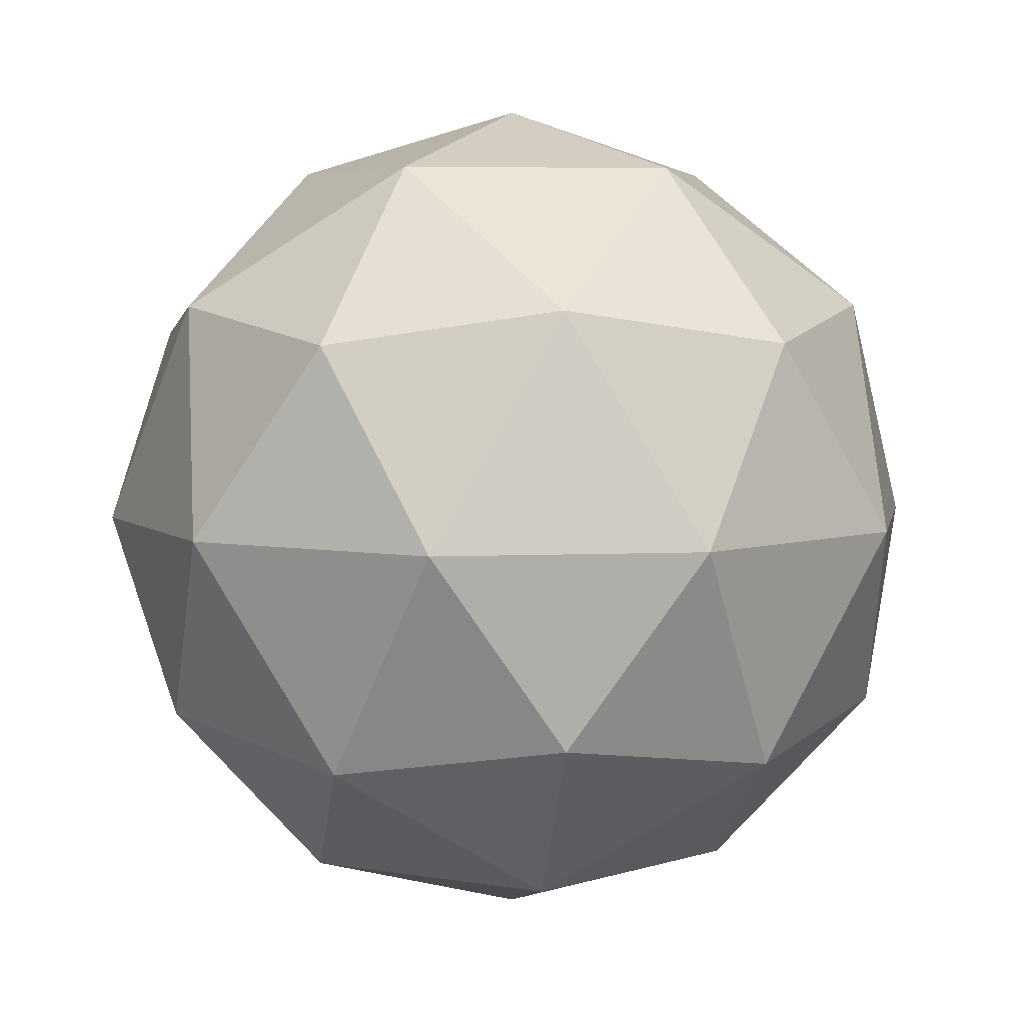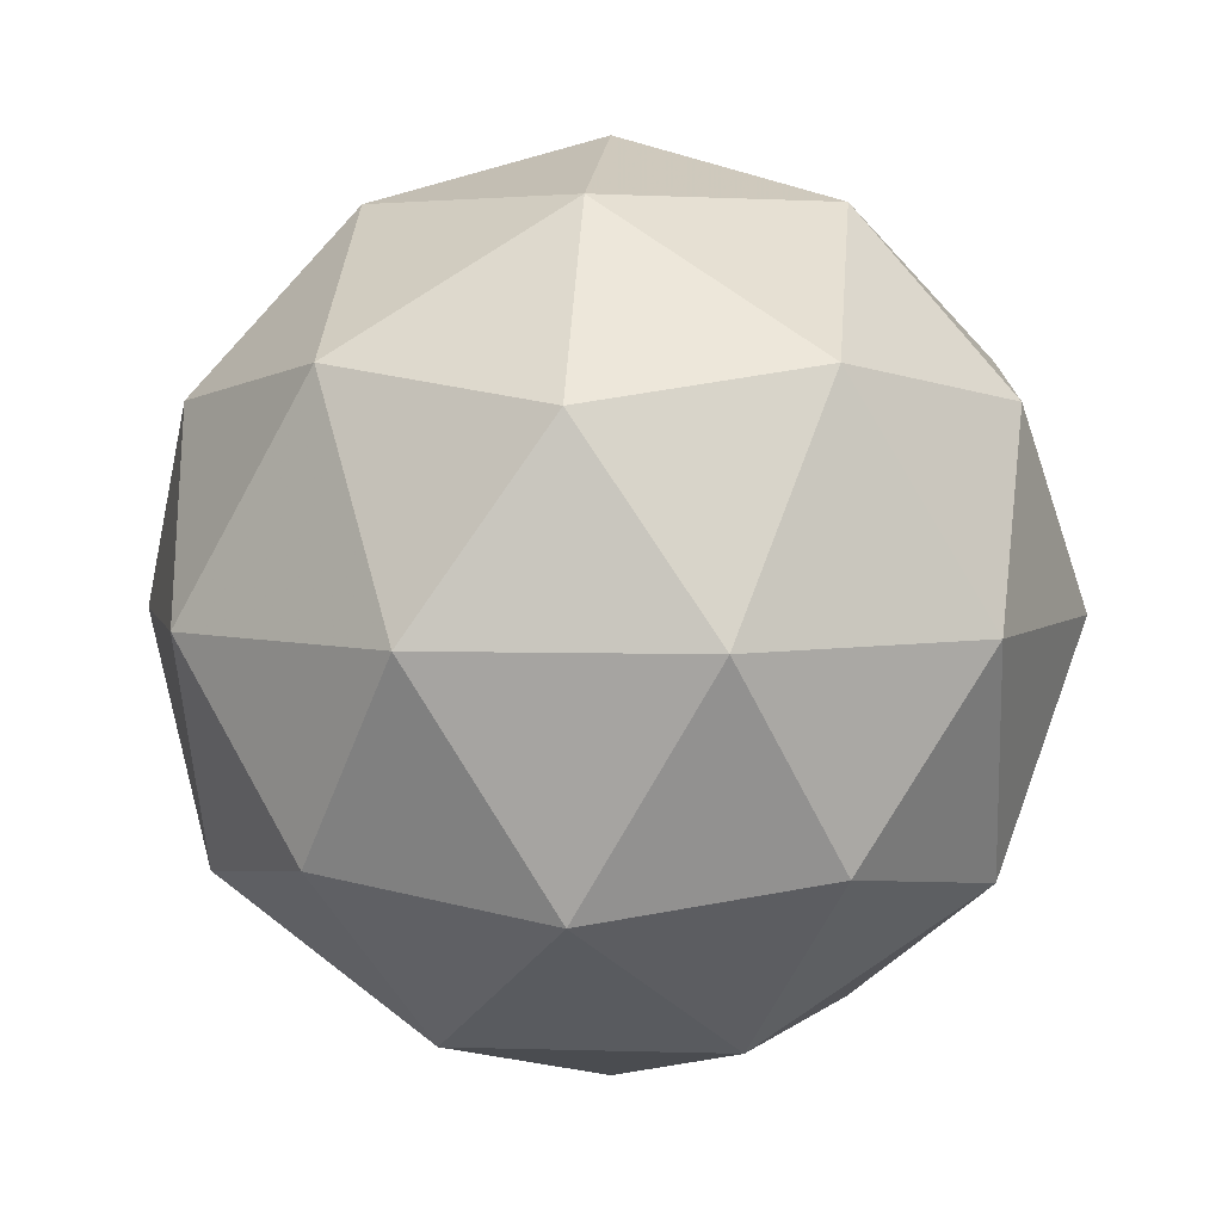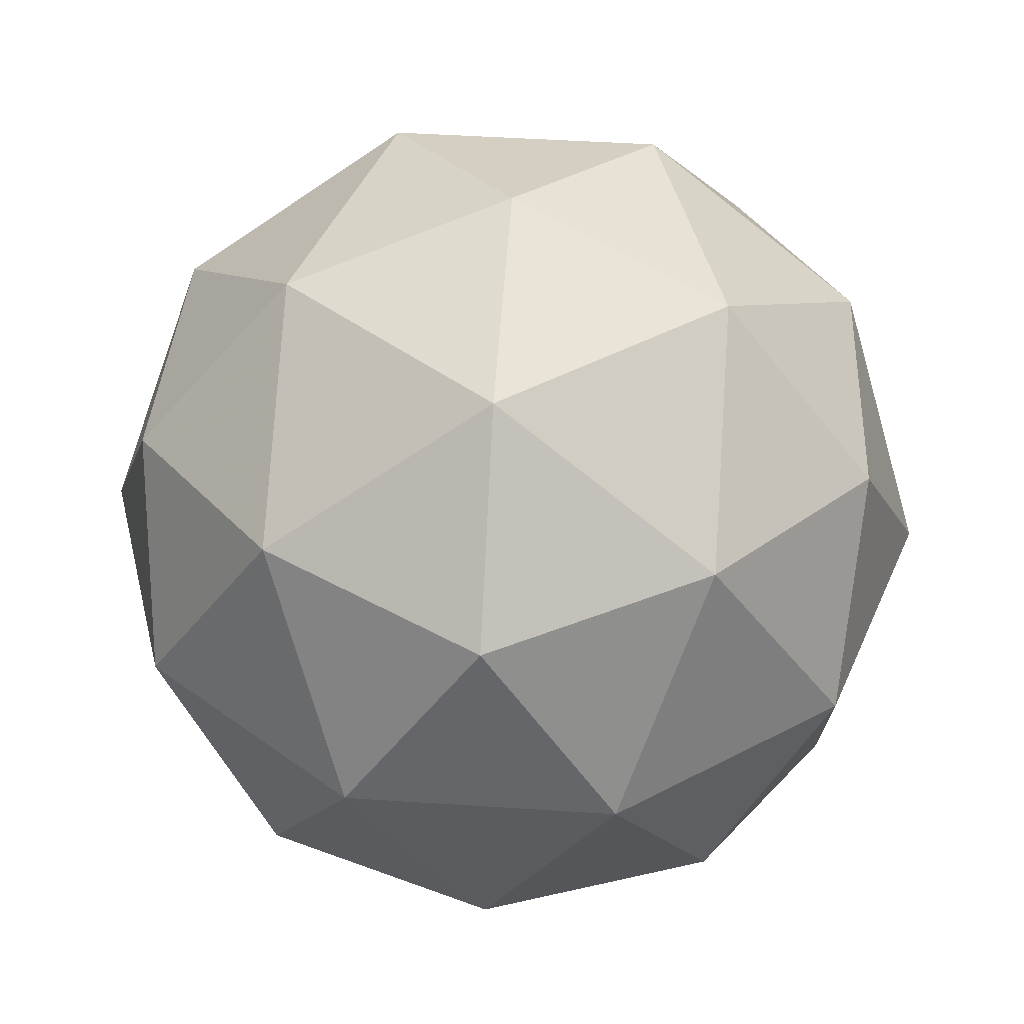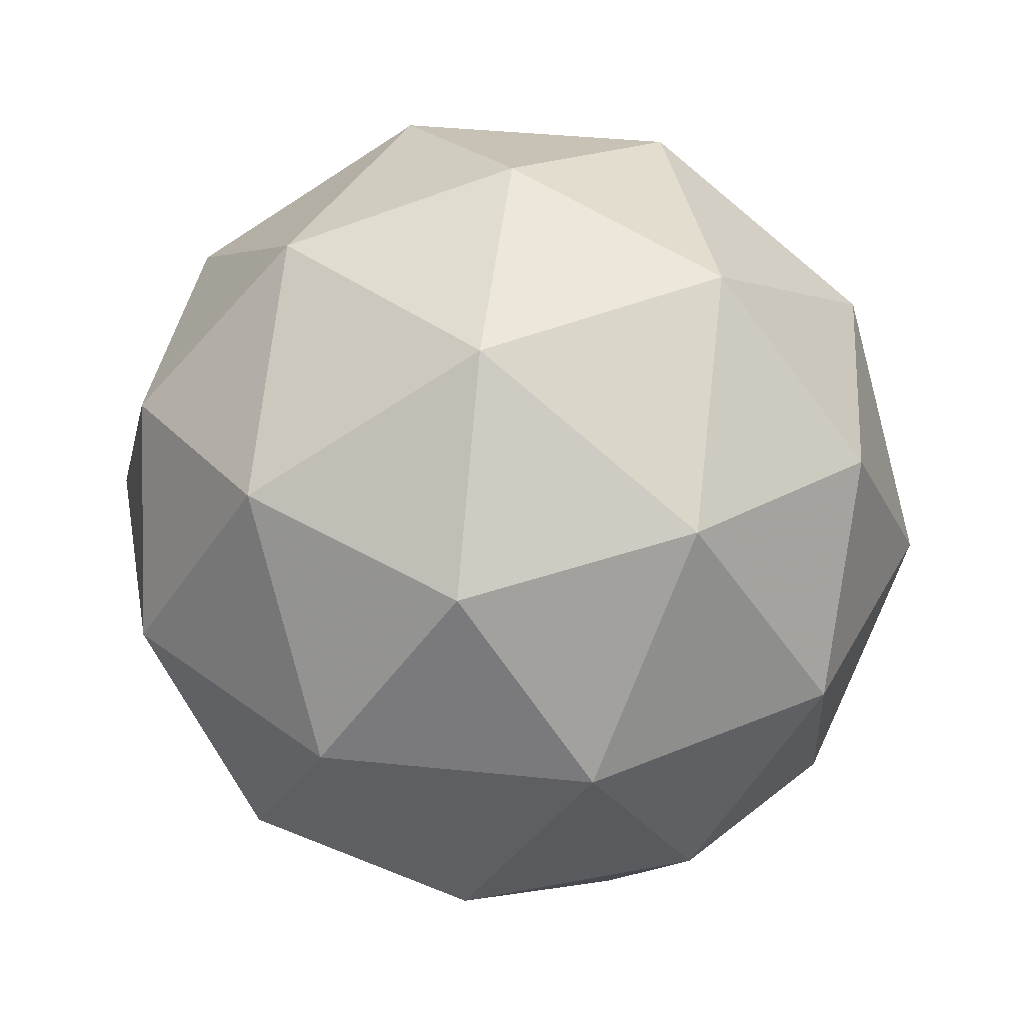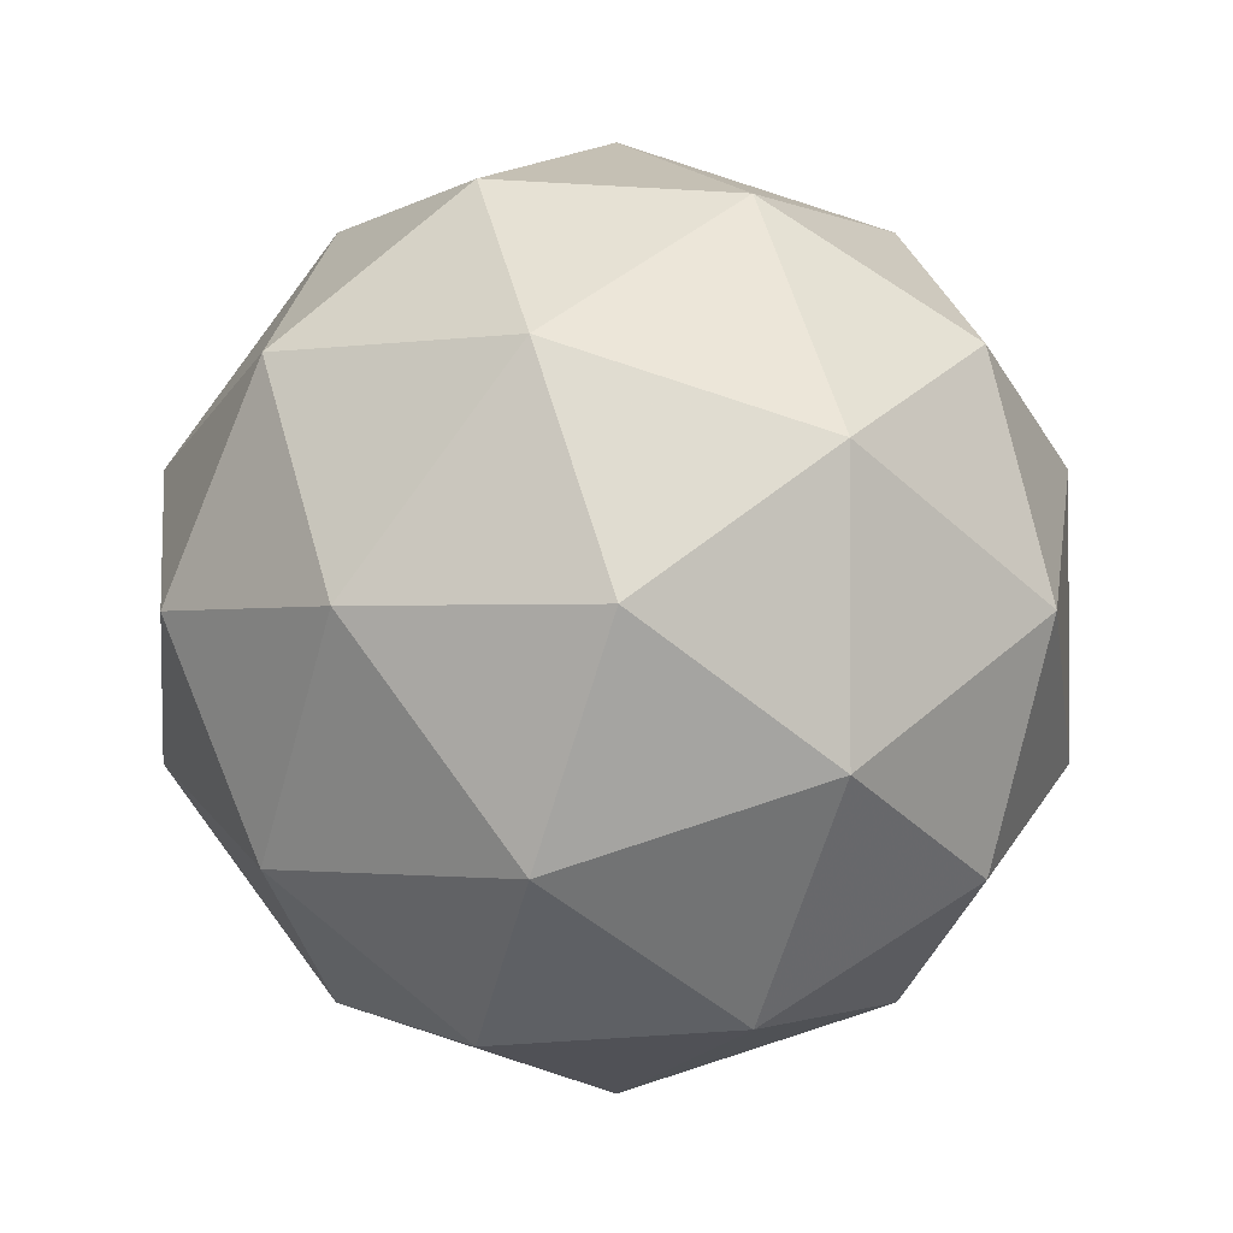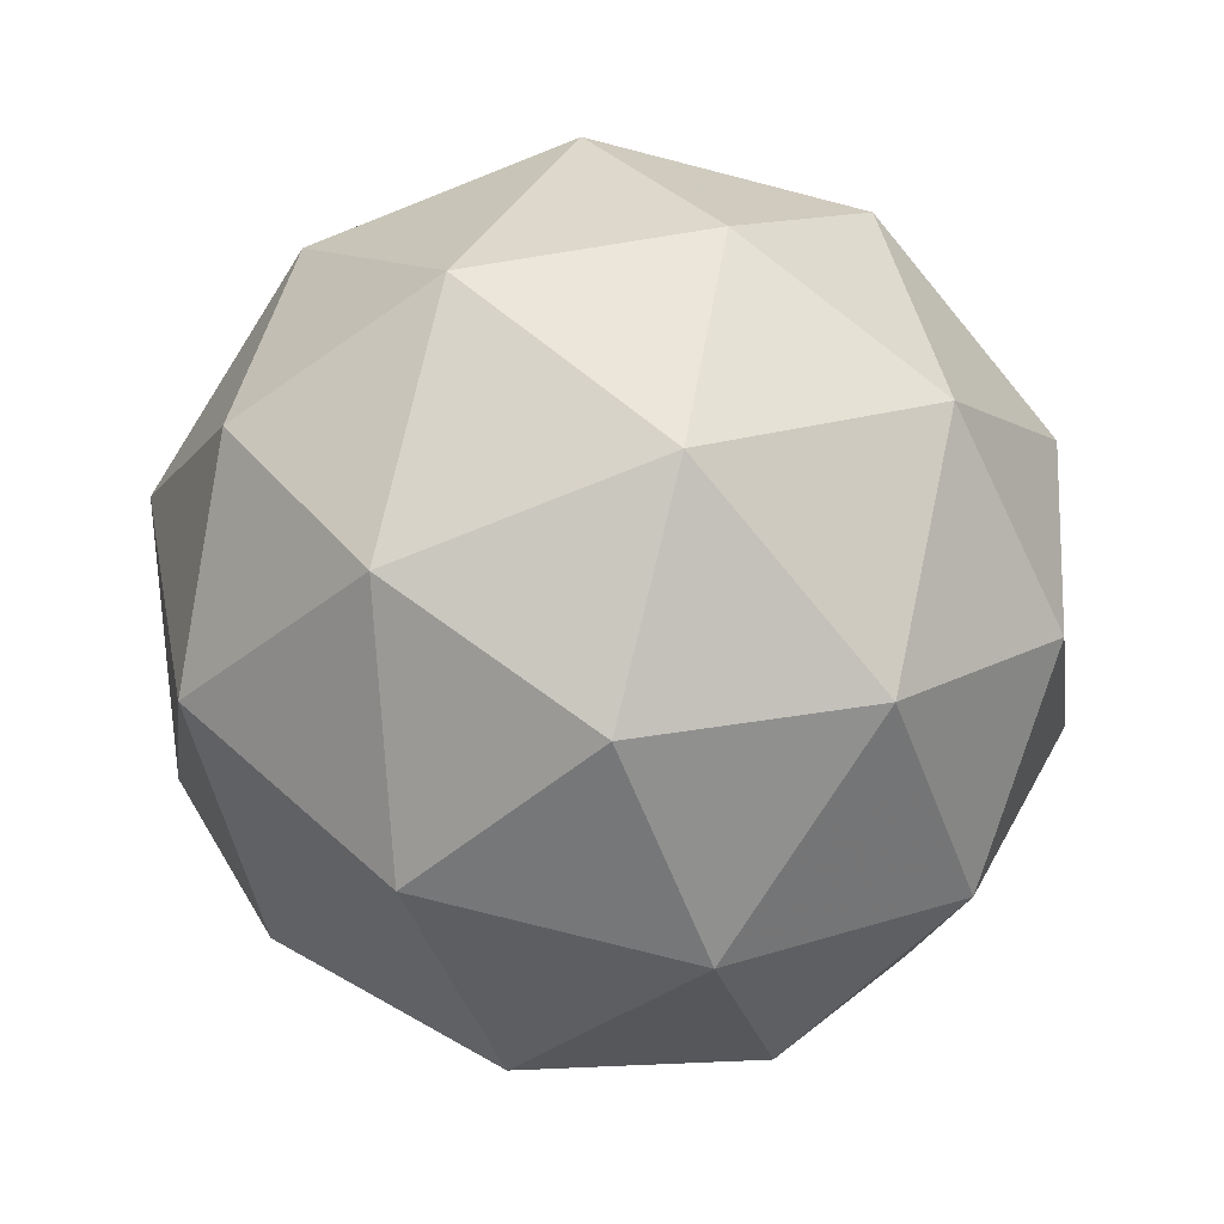
<metadata>
{"format":"obj","ext":"obj","renderer":"f3d","projection":"perspective","resolution":1024,"background":"white","views":[{"elev":5.6,"azim":-25.7,"up":"+Y"},{"elev":4.6,"azim":95.6,"up":"+Y"},{"elev":44.8,"azim":-121.6,"up":"+Y"},{"elev":37.9,"azim":-46.4,"up":"+Y"},{"elev":-1.3,"azim":-0.2,"up":"+Z"},{"elev":-76.5,"azim":-176.4,"up":"+Y"}]}
</metadata>
<code>
g AVM-i10-g90-s1691
v 8435 1721 4811
v 8525 1752 4876
v 8401 1752 4916
v 8587 1837 4922
v 8614 1821 4811
v 8325 1752 4811
v 8401 1752 4706
v 8525 1752 4746
v 8635 1931 4876
v 8377 1837 4990
v 8491 1821 4981
v 8435 1931 5021
v 8248 1837 4811
v 8291 1821 4916
v 8236 1931 4876
v 8377 1837 4633
v 8291 1821 4706
v 8312 1931 4641
v 8587 1837 4701
v 8491 1821 4641
v 8559 1931 4641
v 8559 1931 4981
v 8312 1931 4981
v 8236 1931 4746
v 8435 1931 4601
v 8635 1931 4746
v 8493 2025 4990
v 8580 2041 4916
v 8469 2110 4916
v 8283 2025 4922
v 8380 2041 4981
v 8346 2110 4876
v 8283 2025 4701
v 8257 2041 4811
v 8346 2110 4746
v 8493 2025 4633
v 8380 2041 4641
v 8469 2110 4706
v 8623 2025 4811
v 8580 2041 4706
v 8546 2110 4811
v 8435 2141 4811
f 1 2 3
f 4 2 5
f 1 3 6
f 1 6 7
f 1 7 8
f 4 5 9
f 10 11 12
f 13 14 15
f 16 17 18
f 19 20 21
f 4 9 22
f 10 12 23
f 13 15 24
f 16 18 25
f 19 21 26
f 27 28 29
f 30 31 32
f 33 34 35
f 36 37 38
f 39 40 41
f 41 38 42
f 41 40 38
f 40 36 38
f 38 35 42
f 38 37 35
f 37 33 35
f 35 32 42
f 35 34 32
f 34 30 32
f 32 29 42
f 32 31 29
f 31 27 29
f 29 41 42
f 29 28 41
f 28 39 41
f 26 40 39
f 26 21 40
f 21 36 40
f 25 37 36
f 25 18 37
f 18 33 37
f 24 34 33
f 24 15 34
f 15 30 34
f 23 31 30
f 23 12 31
f 12 27 31
f 22 28 27
f 22 9 28
f 9 39 28
f 21 25 36
f 21 20 25
f 20 16 25
f 18 24 33
f 18 17 24
f 17 13 24
f 15 23 30
f 15 14 23
f 14 10 23
f 12 22 27
f 12 11 22
f 11 4 22
f 9 26 39
f 9 5 26
f 5 19 26
f 8 20 19
f 8 7 20
f 7 16 20
f 7 17 16
f 7 6 17
f 6 13 17
f 6 14 13
f 6 3 14
f 3 10 14
f 5 8 19
f 5 2 8
f 2 1 8
f 3 11 10
f 3 2 11
f 2 4 11
f 2 4 11

</code>
